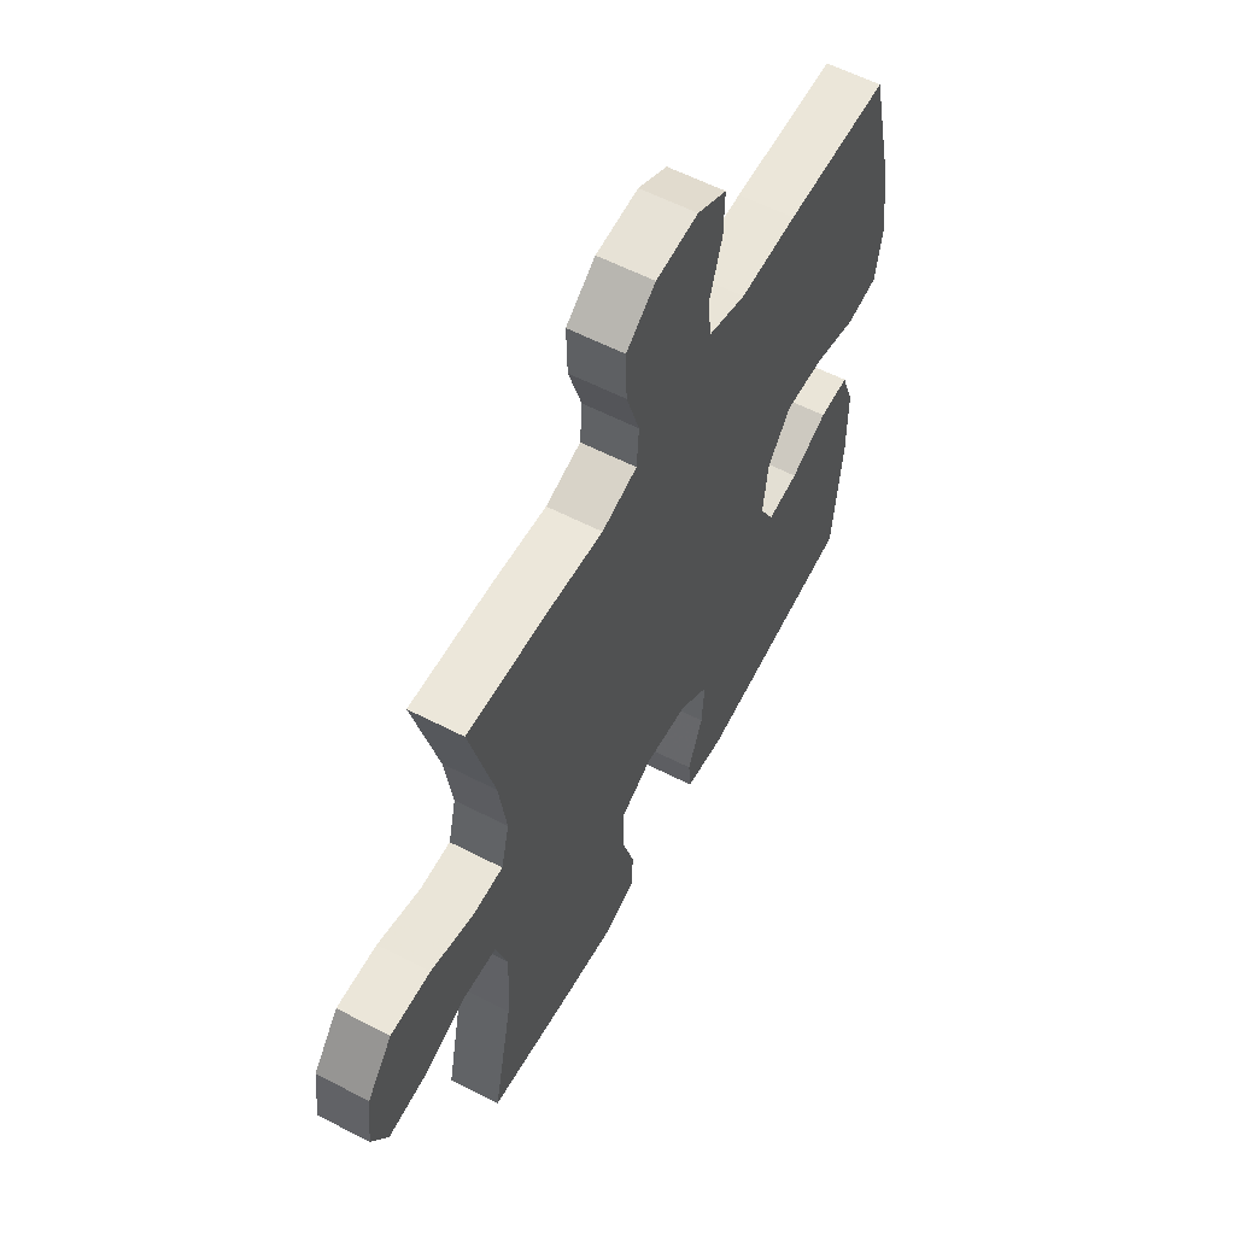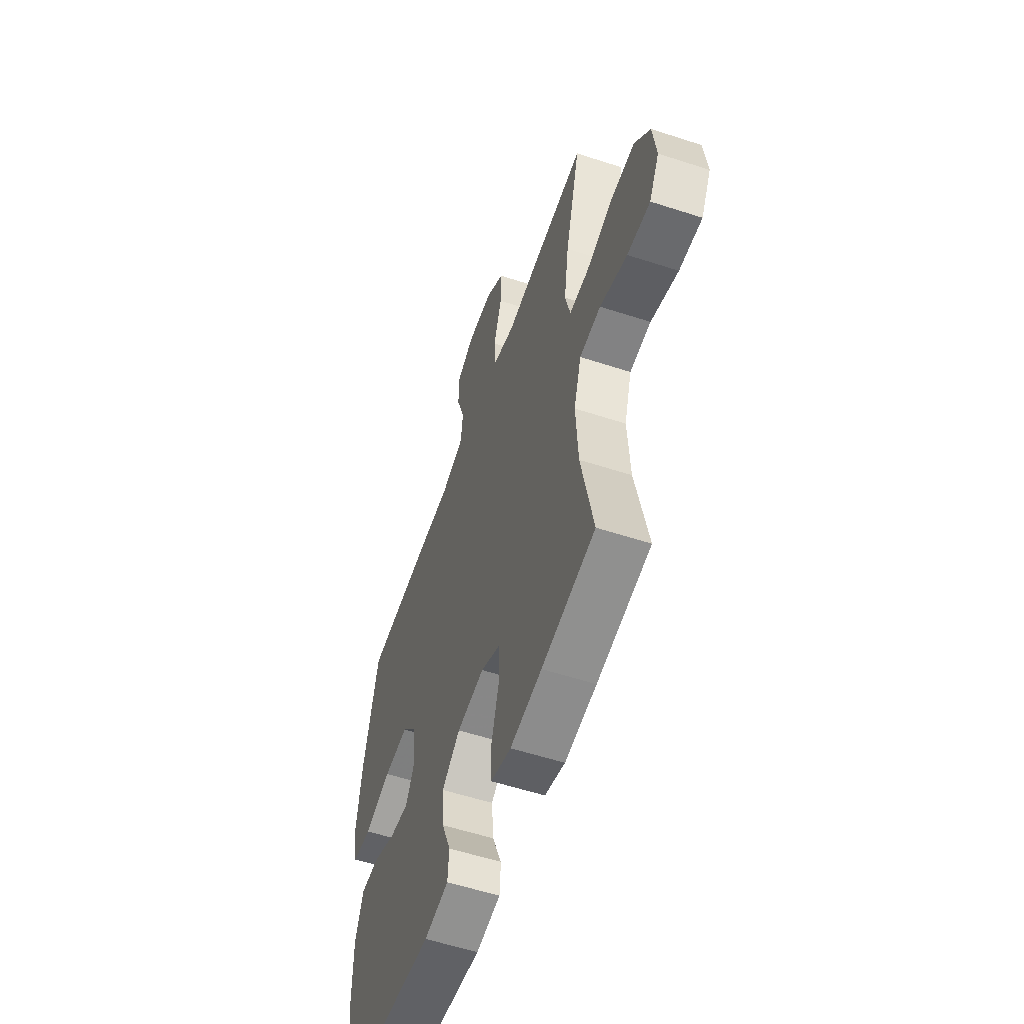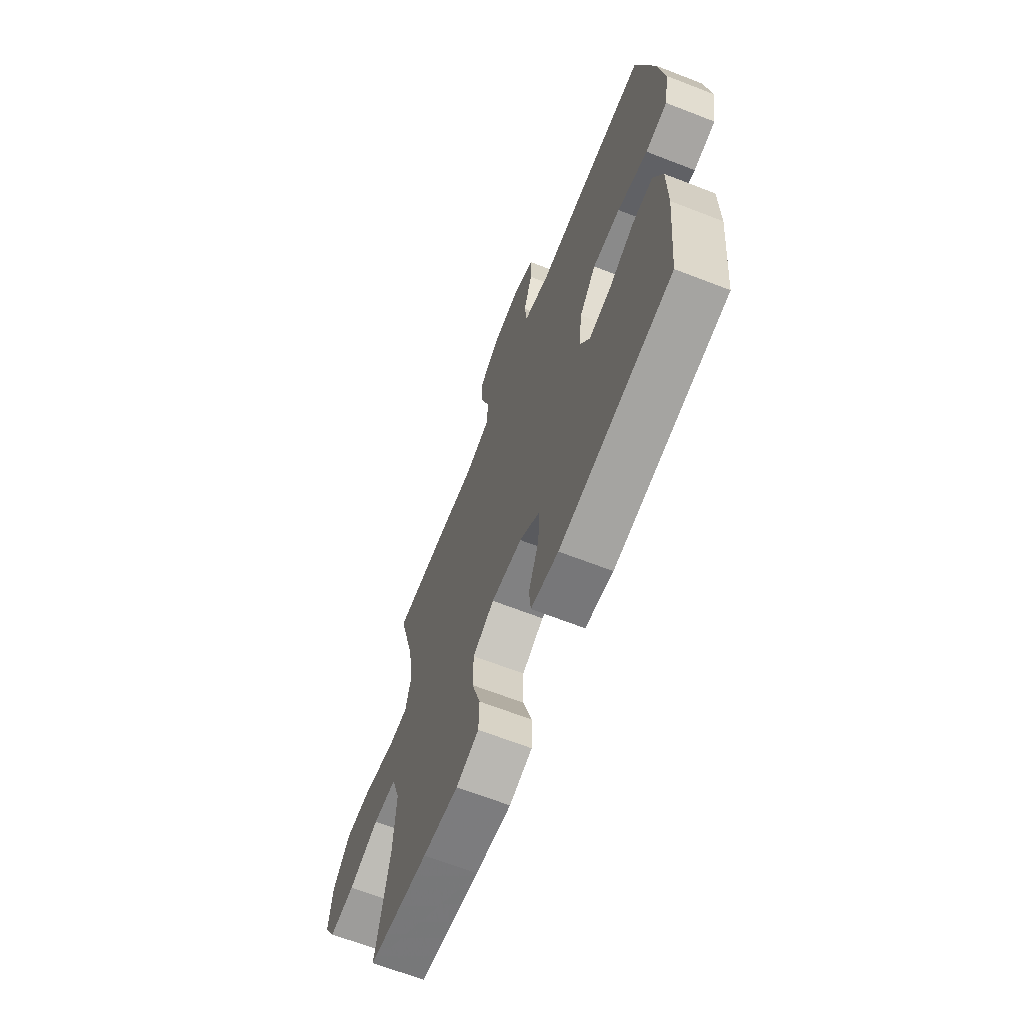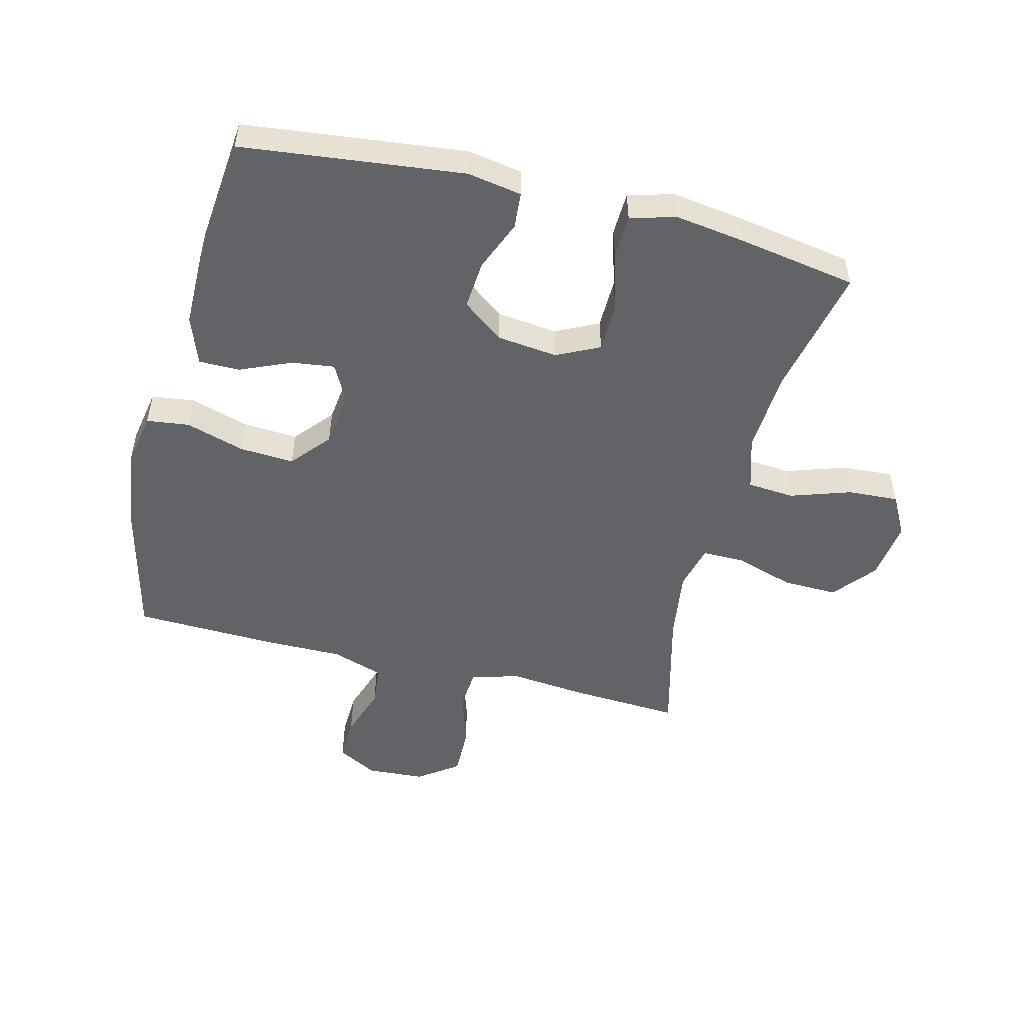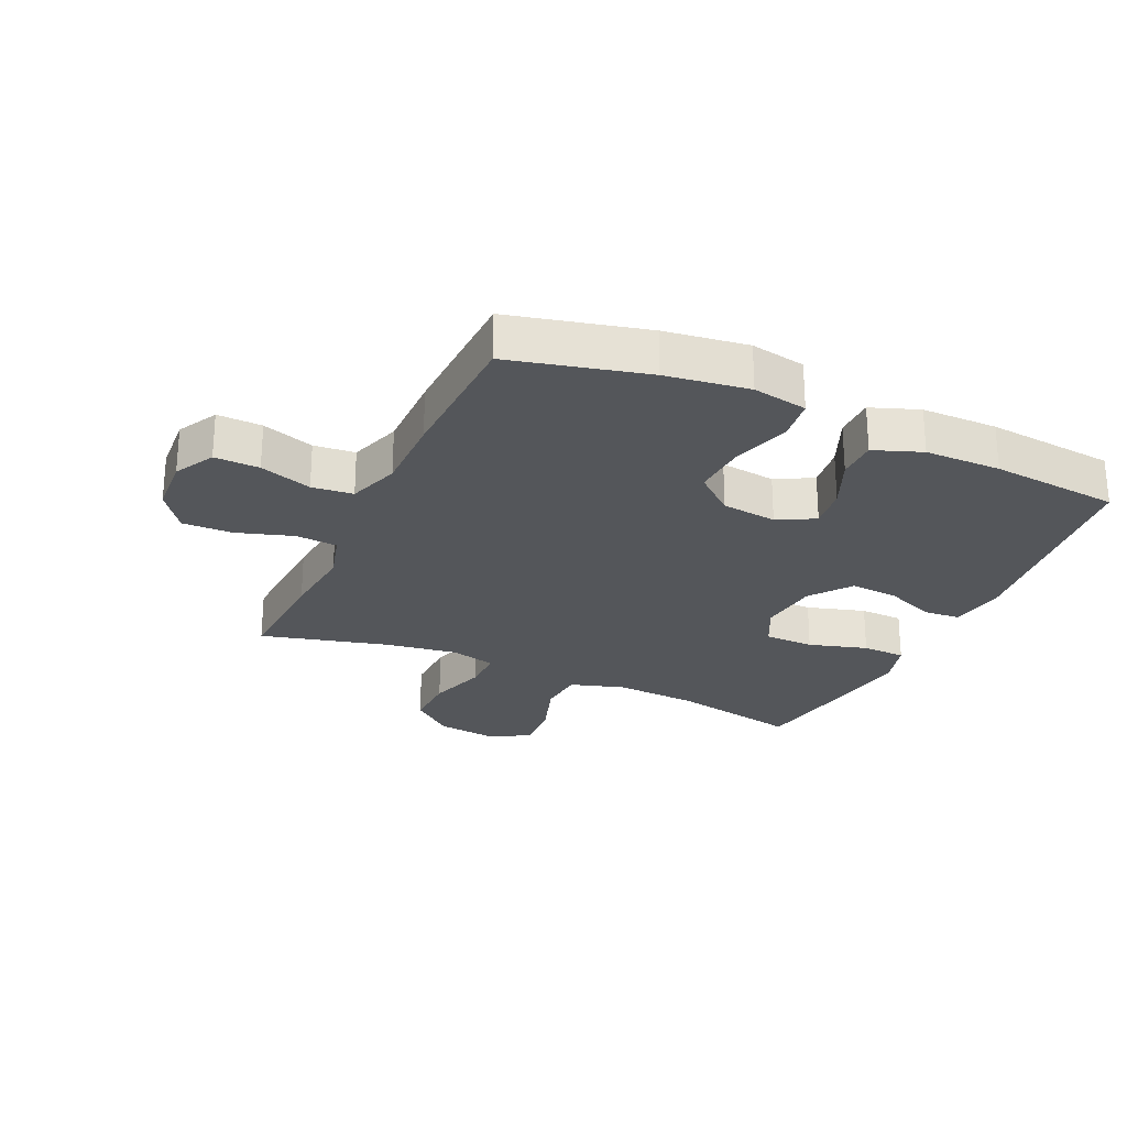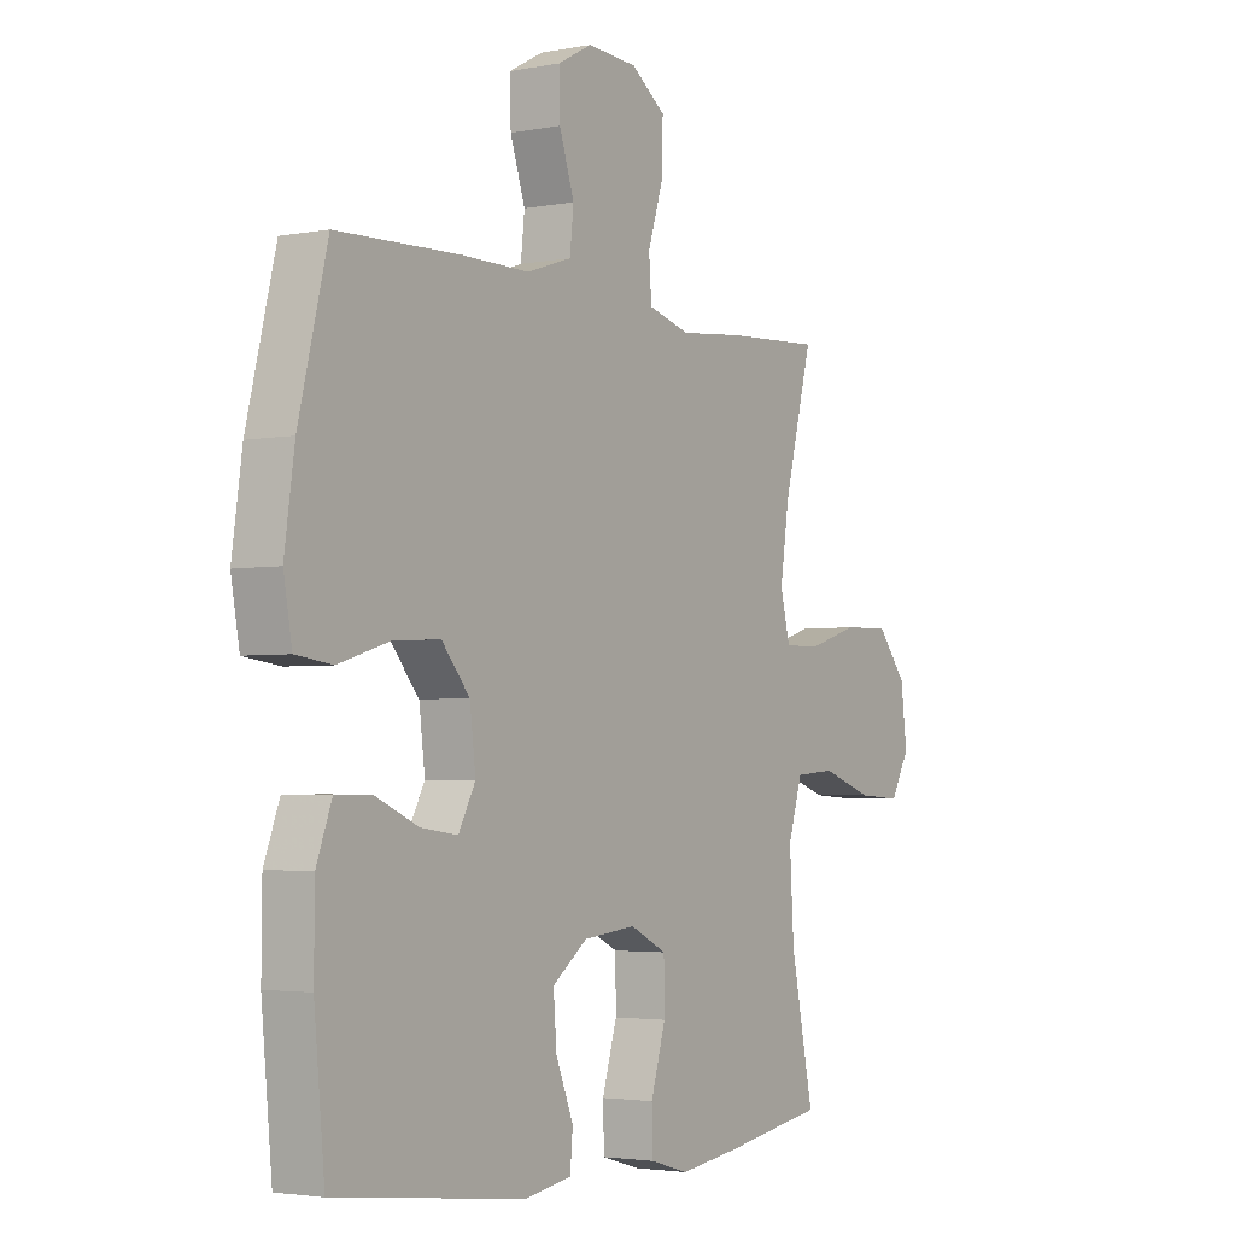
<metadata>
{"format":"obj","ext":"obj","renderer":"f3d","projection":"perspective","resolution":1024,"background":"white","views":[{"elev":58.9,"azim":-62.0,"up":"+Z"},{"elev":-56.4,"azim":-108.9,"up":"+Z"},{"elev":-66.7,"azim":68.7,"up":"+Z"},{"elev":-50.8,"azim":165.7,"up":"+Y"},{"elev":-25.7,"azim":65.4,"up":"+Y"},{"elev":-3.1,"azim":123.4,"up":"+Z"}]}
</metadata>
<code>
v -0.5 0.07 -0.5
v -0.457 0.07 -0.289
v -0.449 0.07 -0.154
v -0.476 0.07 -0.066
v -0.552 0.07 -0.06
v -0.65 0.07 -0.093
v -0.732 0.07 -0.098
v -0.768 0.07 -0.032
v -0.756 0.07 0.065
v -0.7 0.07 0.134
v -0.611 0.07 0.132
v -0.515 0.07 0.102
v -0.447 0.07 0.102
v -0.429 0.07 0.176
v -0.446 0.07 0.292
v -0.5 0.07 0.5
v -0.319 0.07 0.49
v -0.198 0.07 0.478
v -0.119 0.07 0.5
v -0.114 0.07 0.568
v -0.143 0.07 0.659
v -0.145 0.07 0.741
v -0.08 0.07 0.788
v 0.014 0.07 0.794
v 0.079 0.07 0.759
v 0.077 0.07 0.686
v 0.049 0.07 0.601
v 0.056 0.07 0.534
v 0.14 0.07 0.506
v 0.267 0.07 0.507
v 0.5 0.07 0.5
v 0.554 0.07 0.279
v 0.573 0.07 0.144
v 0.557 0.07 0.055
v 0.488 0.07 0.046
v 0.392 0.07 0.075
v 0.304 0.07 0.08
v 0.251 0.07 0.017
v 0.24 0.07 -0.073
v 0.272 0.07 -0.133
v 0.341 0.07 -0.124
v 0.424 0.07 -0.088
v 0.49 0.07 -0.088
v 0.519 0.07 -0.166
v 0.52 0.07 -0.29
v 0.5 0.07 -0.5
v 0.142 0.07 -0.542
v 0.054 0.07 -0.527
v 0.049 0.07 -0.468
v 0.082 0.07 -0.386
v 0.088 0.07 -0.307
v 0.022 0.07 -0.257
v -0.077 0.07 -0.246
v -0.146 0.07 -0.28
v -0.147 0.07 -0.361
v -0.119 0.07 -0.456
v -0.121 0.07 -0.527
v -0.194 0.07 -0.548
v -0.308 0.07 -0.532
v -0.5 0 -0.5
v -0.457 0 -0.289
v -0.449 0 -0.154
v -0.476 0 -0.066
v -0.552 0 -0.06
v -0.65 0 -0.093
v -0.732 0 -0.098
v -0.768 0 -0.032
v -0.756 0 0.065
v -0.7 0 0.134
v -0.611 0 0.132
v -0.515 0 0.102
v -0.447 0 0.102
v -0.429 0 0.176
v -0.446 0 0.292
v -0.5 0 0.5
v -0.319 0 0.49
v -0.198 0 0.478
v -0.119 0 0.5
v -0.114 0 0.568
v -0.143 0 0.659
v -0.145 0 0.741
v -0.08 0 0.788
v 0.014 0 0.794
v 0.079 0 0.759
v 0.077 0 0.686
v 0.049 0 0.601
v 0.056 0 0.534
v 0.14 0 0.506
v 0.267 0 0.507
v 0.5 0 0.5
v 0.554 0 0.279
v 0.573 0 0.144
v 0.557 0 0.055
v 0.488 0 0.046
v 0.392 0 0.075
v 0.304 0 0.08
v 0.251 0 0.017
v 0.24 0 -0.073
v 0.272 0 -0.133
v 0.341 0 -0.124
v 0.424 0 -0.088
v 0.49 0 -0.088
v 0.519 0 -0.166
v 0.52 0 -0.29
v 0.5 0 -0.5
v 0.142 0 -0.542
v 0.054 0 -0.527
v 0.049 0 -0.468
v 0.082 0 -0.386
v 0.088 0 -0.307
v 0.022 0 -0.257
v -0.077 0 -0.246
v -0.146 0 -0.28
v -0.147 0 -0.361
v -0.119 0 -0.456
v -0.121 0 -0.527
v -0.194 0 -0.548
v -0.308 0 -0.532
f 59 1 2
f 58 59 2
f 57 58 2
f 56 57 2
f 55 56 2
f 54 55 2 3
f 53 54 3 4
f 52 53 4
f 48 49 50
f 47 48 50
f 46 47 50
f 45 46 50
f 44 45 50
f 43 44 50
f 42 43 50
f 41 42 50
f 40 41 50 51
f 39 40 51 52
f 34 35 36
f 33 34 36
f 32 33 36
f 31 32 36
f 30 31 36
f 29 30 36
f 28 29 36 37
f 25 26 27
f 24 25 27
f 23 24 27
f 22 23 27
f 21 22 27
f 20 21 27
f 19 20 27 28
f 28 37 38
f 19 28 38
f 18 19 38
f 38 39 52
f 18 38 52
f 17 18 52
f 16 17 52
f 15 16 52
f 10 11 12
f 9 10 12
f 8 9 12
f 7 8 12
f 6 7 12
f 5 6 12
f 4 5 12 13
f 14 15 52
f 4 13 14 52
f 61 60 118
f 61 118 117
f 61 117 116
f 61 116 115
f 61 115 114
f 62 61 114 113
f 63 62 113 112
f 63 112 111
f 109 108 107
f 109 107 106
f 109 106 105
f 109 105 104
f 109 104 103
f 109 103 102
f 109 102 101
f 109 101 100
f 110 109 100 99
f 111 110 99 98
f 95 94 93
f 95 93 92
f 95 92 91
f 95 91 90
f 95 90 89
f 95 89 88
f 96 95 88 87
f 86 85 84
f 86 84 83
f 86 83 82
f 86 82 81
f 86 81 80
f 86 80 79
f 87 86 79 78
f 97 96 87
f 97 87 78
f 97 78 77
f 111 98 97
f 111 97 77
f 111 77 76
f 111 76 75
f 111 75 74
f 71 70 69
f 71 69 68
f 71 68 67
f 71 67 66
f 71 66 65
f 71 65 64
f 72 71 64 63
f 111 74 73
f 111 73 72 63
f 1 60 61 2
f 2 61 62 3
f 3 62 63 4
f 4 63 64 5
f 5 64 65 6
f 6 65 66 7
f 7 66 67 8
f 8 67 68 9
f 9 68 69 10
f 10 69 70 11
f 11 70 71 12
f 12 71 72 13
f 13 72 73 14
f 14 73 74 15
f 15 74 75 16
f 16 75 76 17
f 17 76 77 18
f 18 77 78 19
f 19 78 79 20
f 20 79 80 21
f 21 80 81 22
f 22 81 82 23
f 23 82 83 24
f 24 83 84 25
f 25 84 85 26
f 26 85 86 27
f 27 86 87 28
f 28 87 88 29
f 29 88 89 30
f 30 89 90 31
f 31 90 91 32
f 32 91 92 33
f 33 92 93 34
f 34 93 94 35
f 35 94 95 36
f 36 95 96 37
f 37 96 97 38
f 38 97 98 39
f 39 98 99 40
f 40 99 100 41
f 41 100 101 42
f 42 101 102 43
f 43 102 103 44
f 44 103 104 45
f 45 104 105 46
f 46 105 106 47
f 47 106 107 48
f 48 107 108 49
f 49 108 109 50
f 50 109 110 51
f 51 110 111 52
f 52 111 112 53
f 53 112 113 54
f 54 113 114 55
f 55 114 115 56
f 56 115 116 57
f 57 116 117 58
f 58 117 118 59
f 59 118 60 1

</code>
